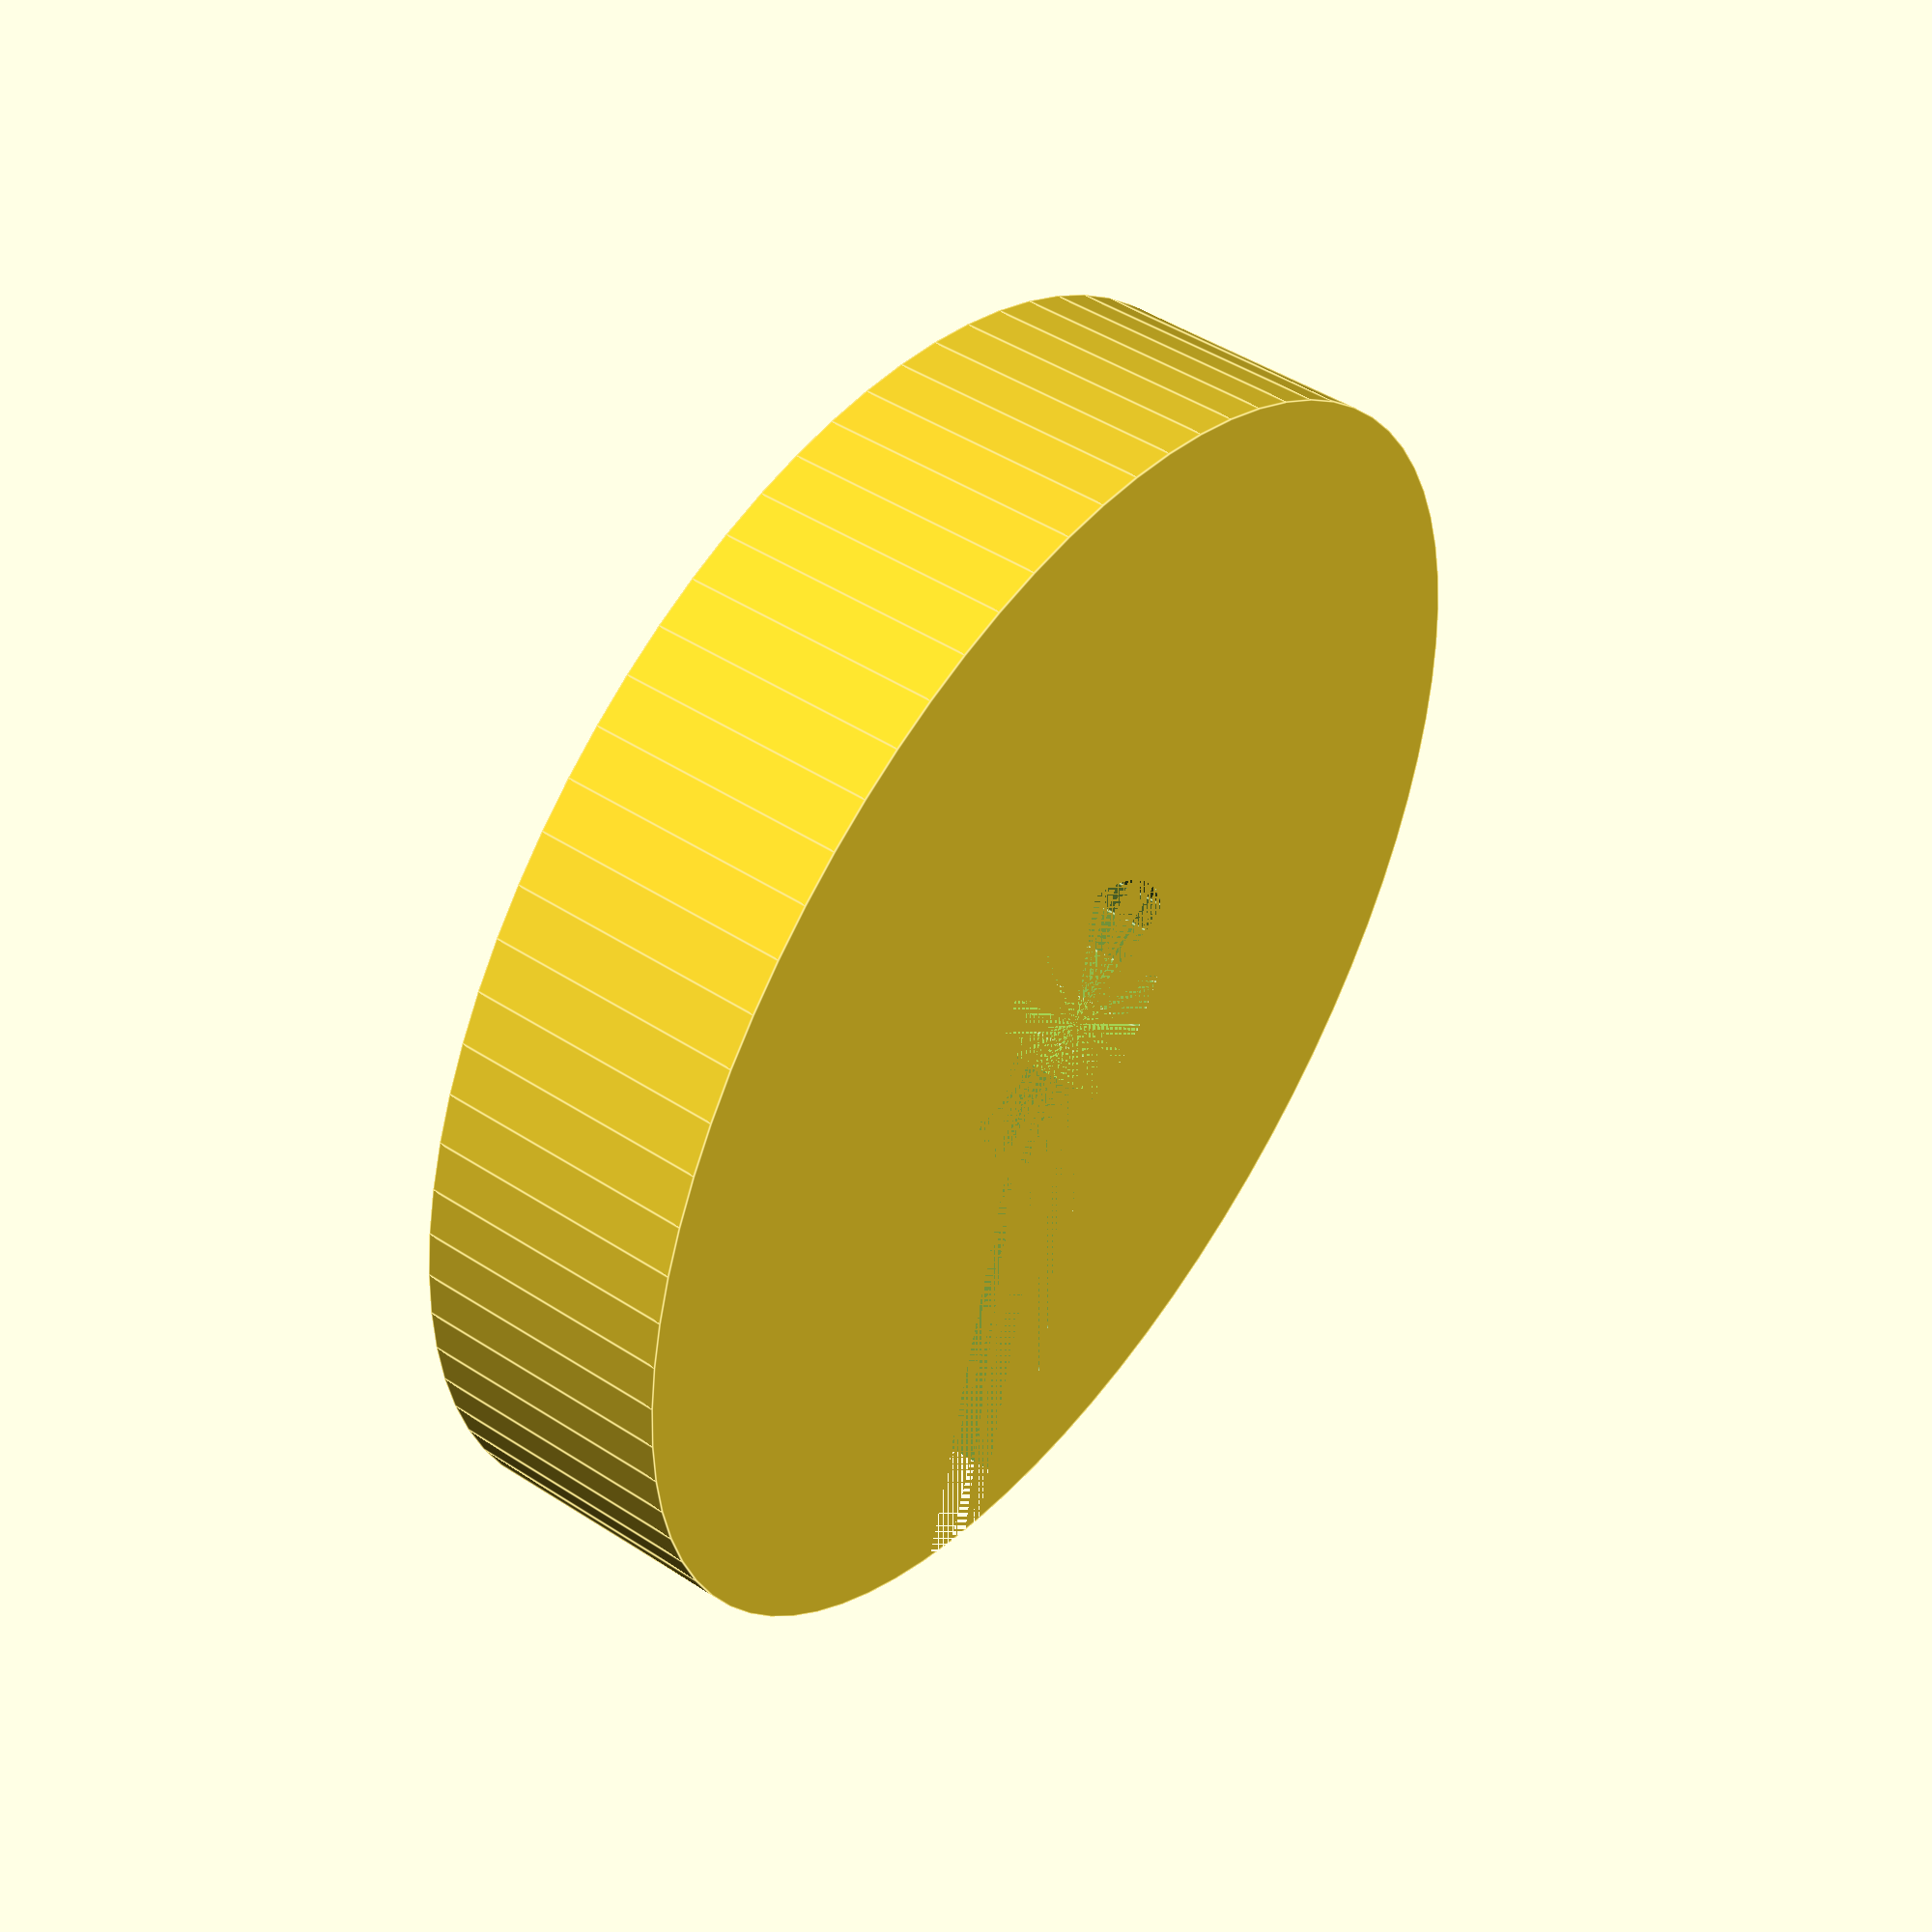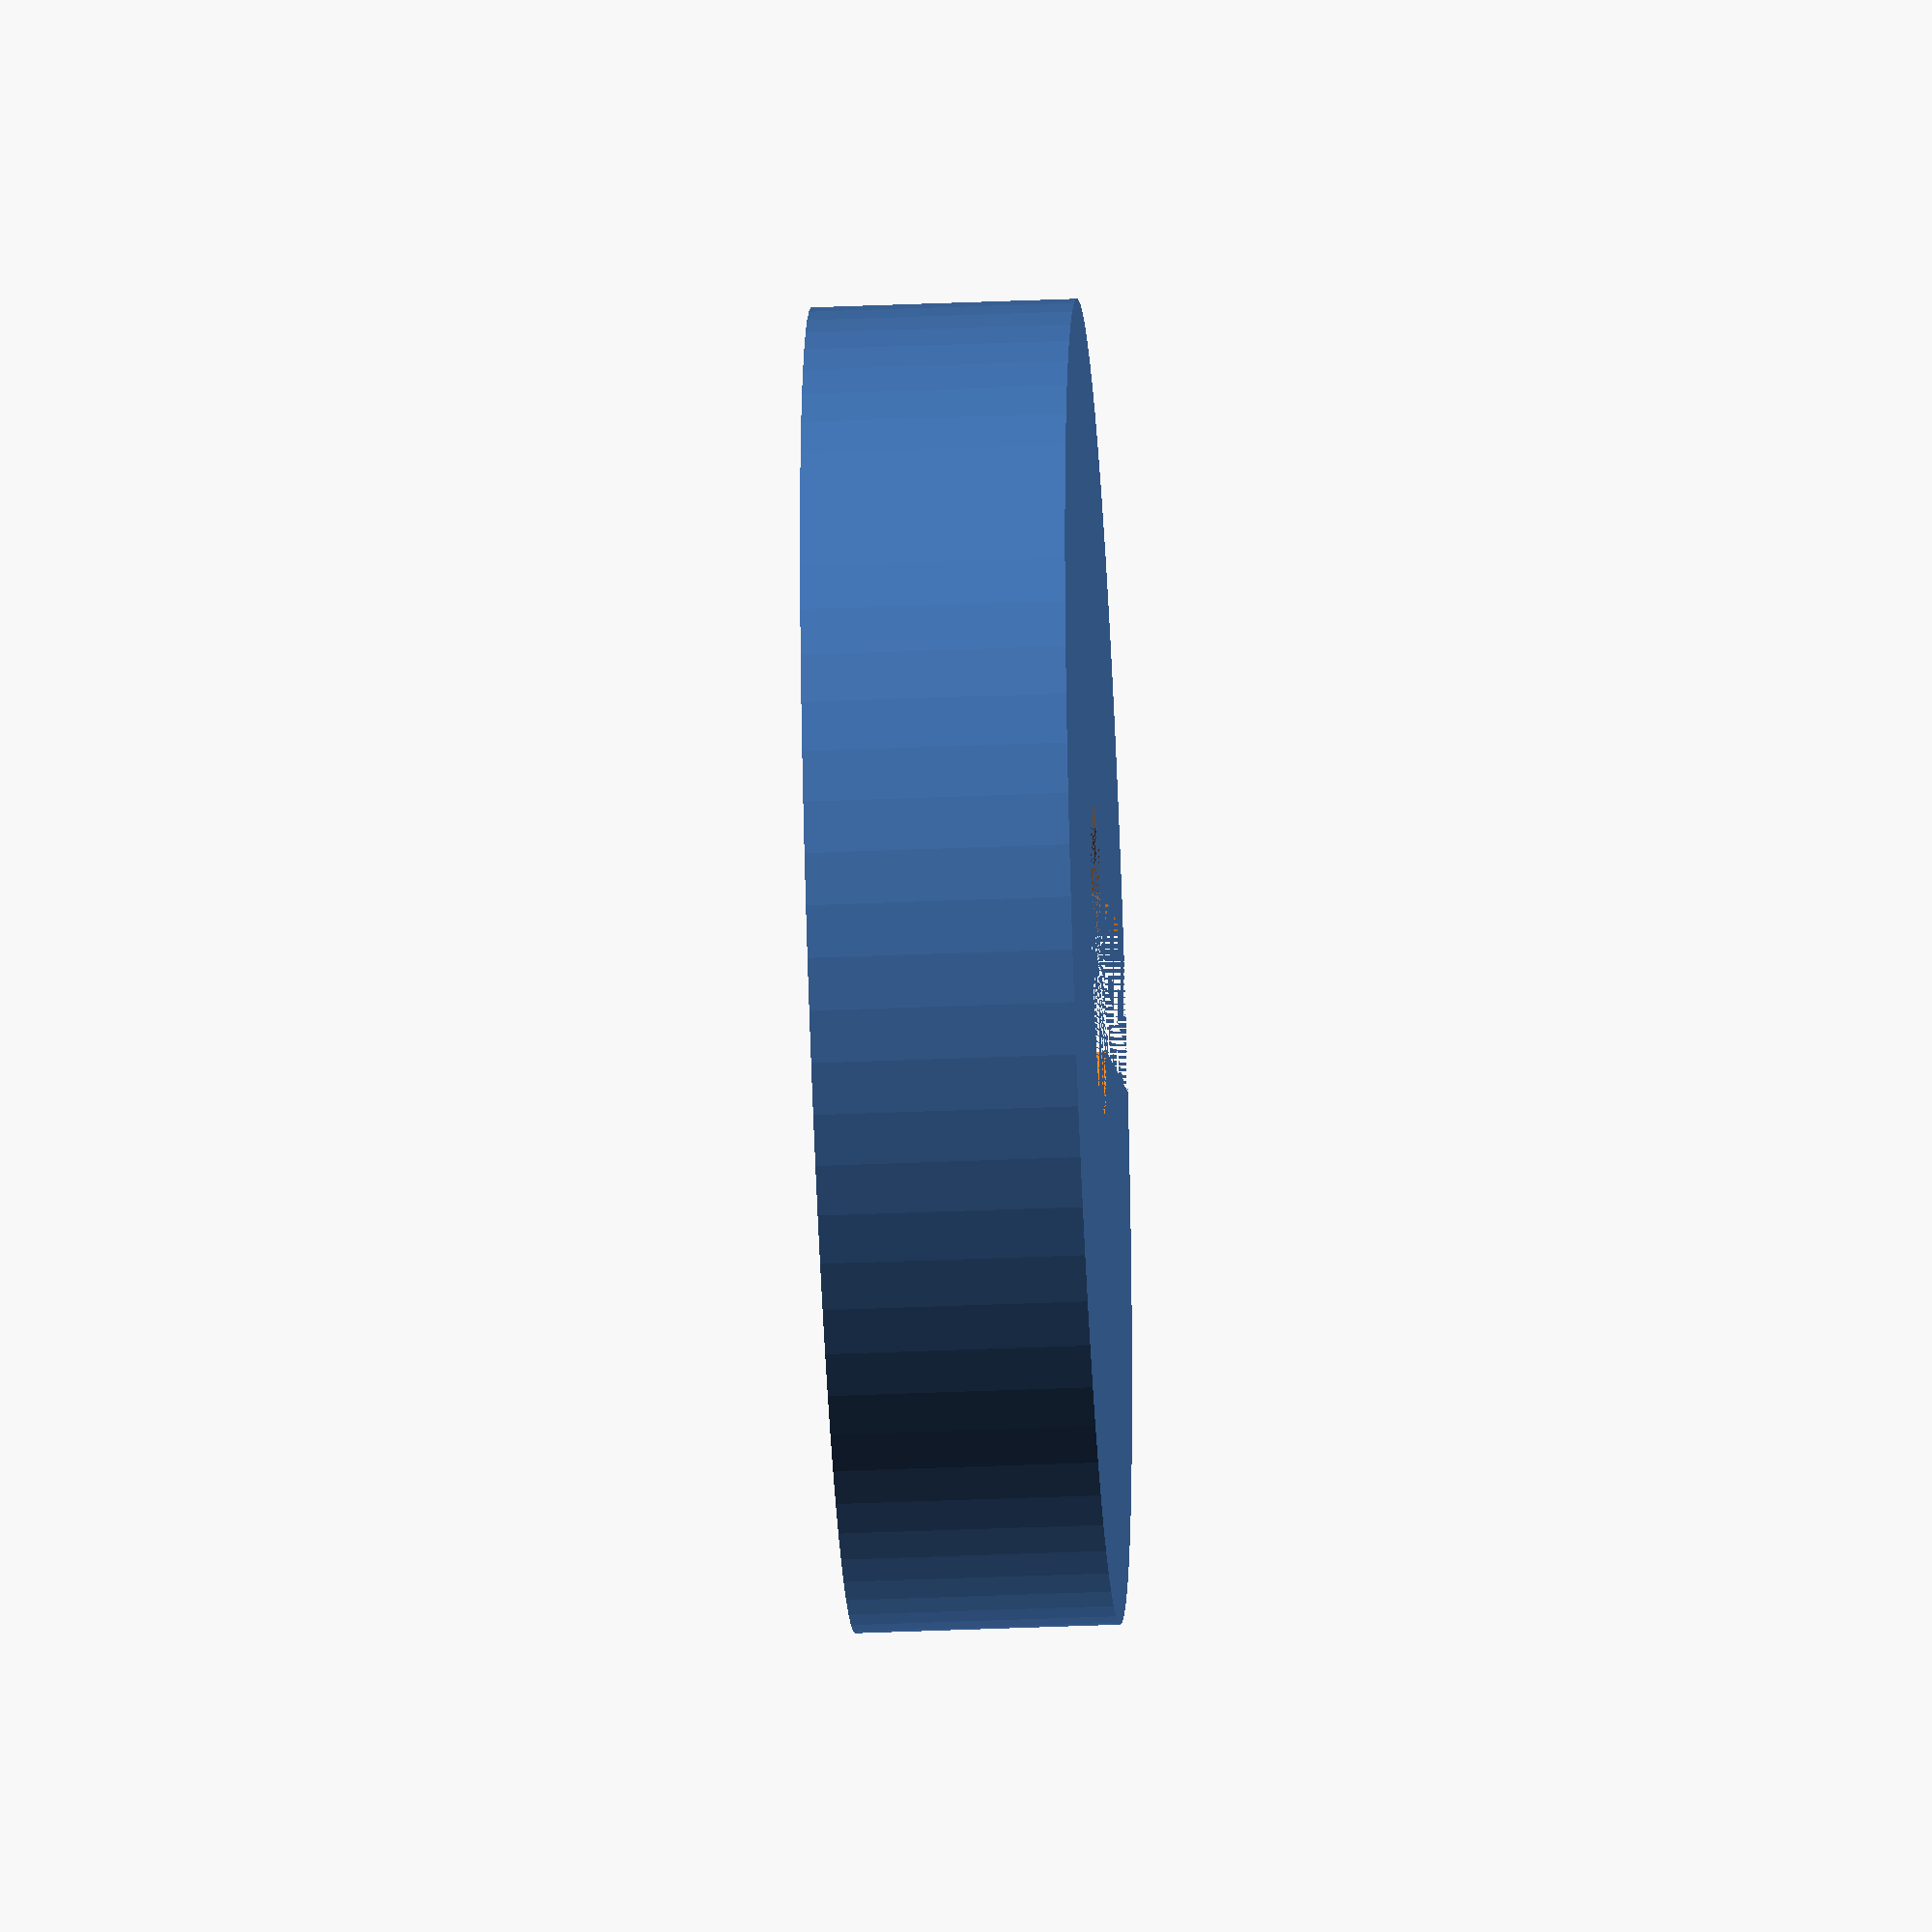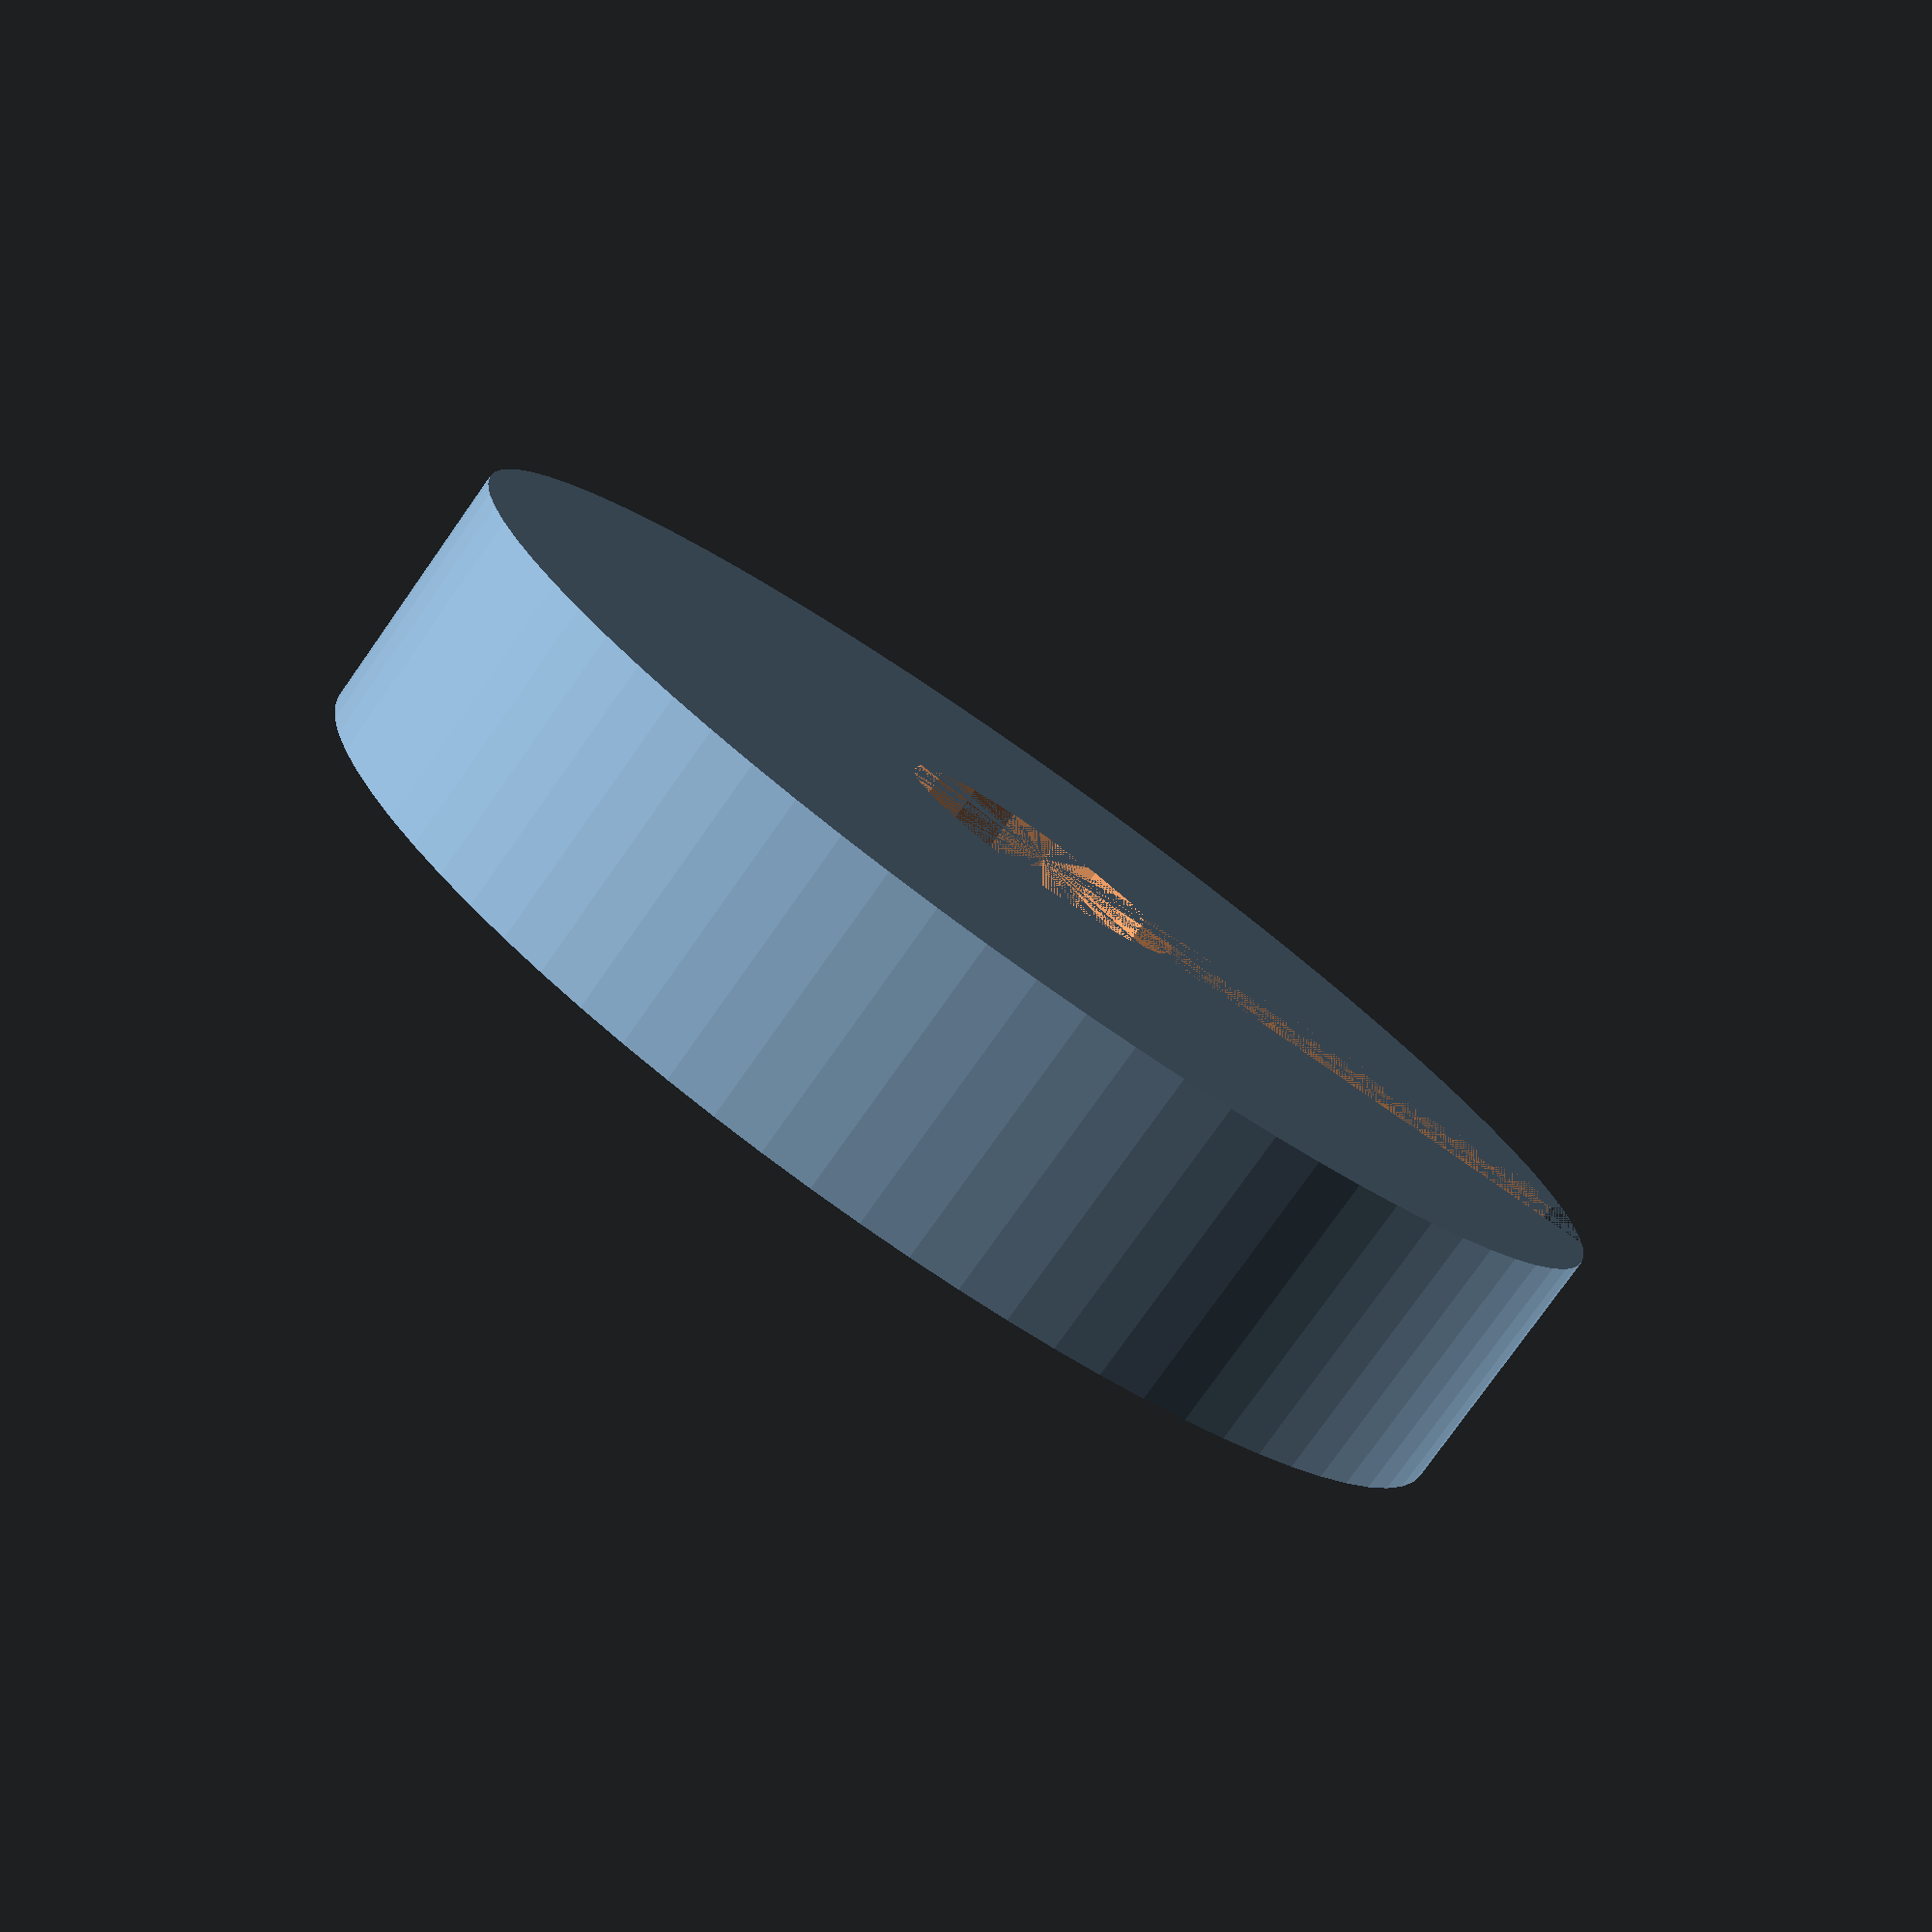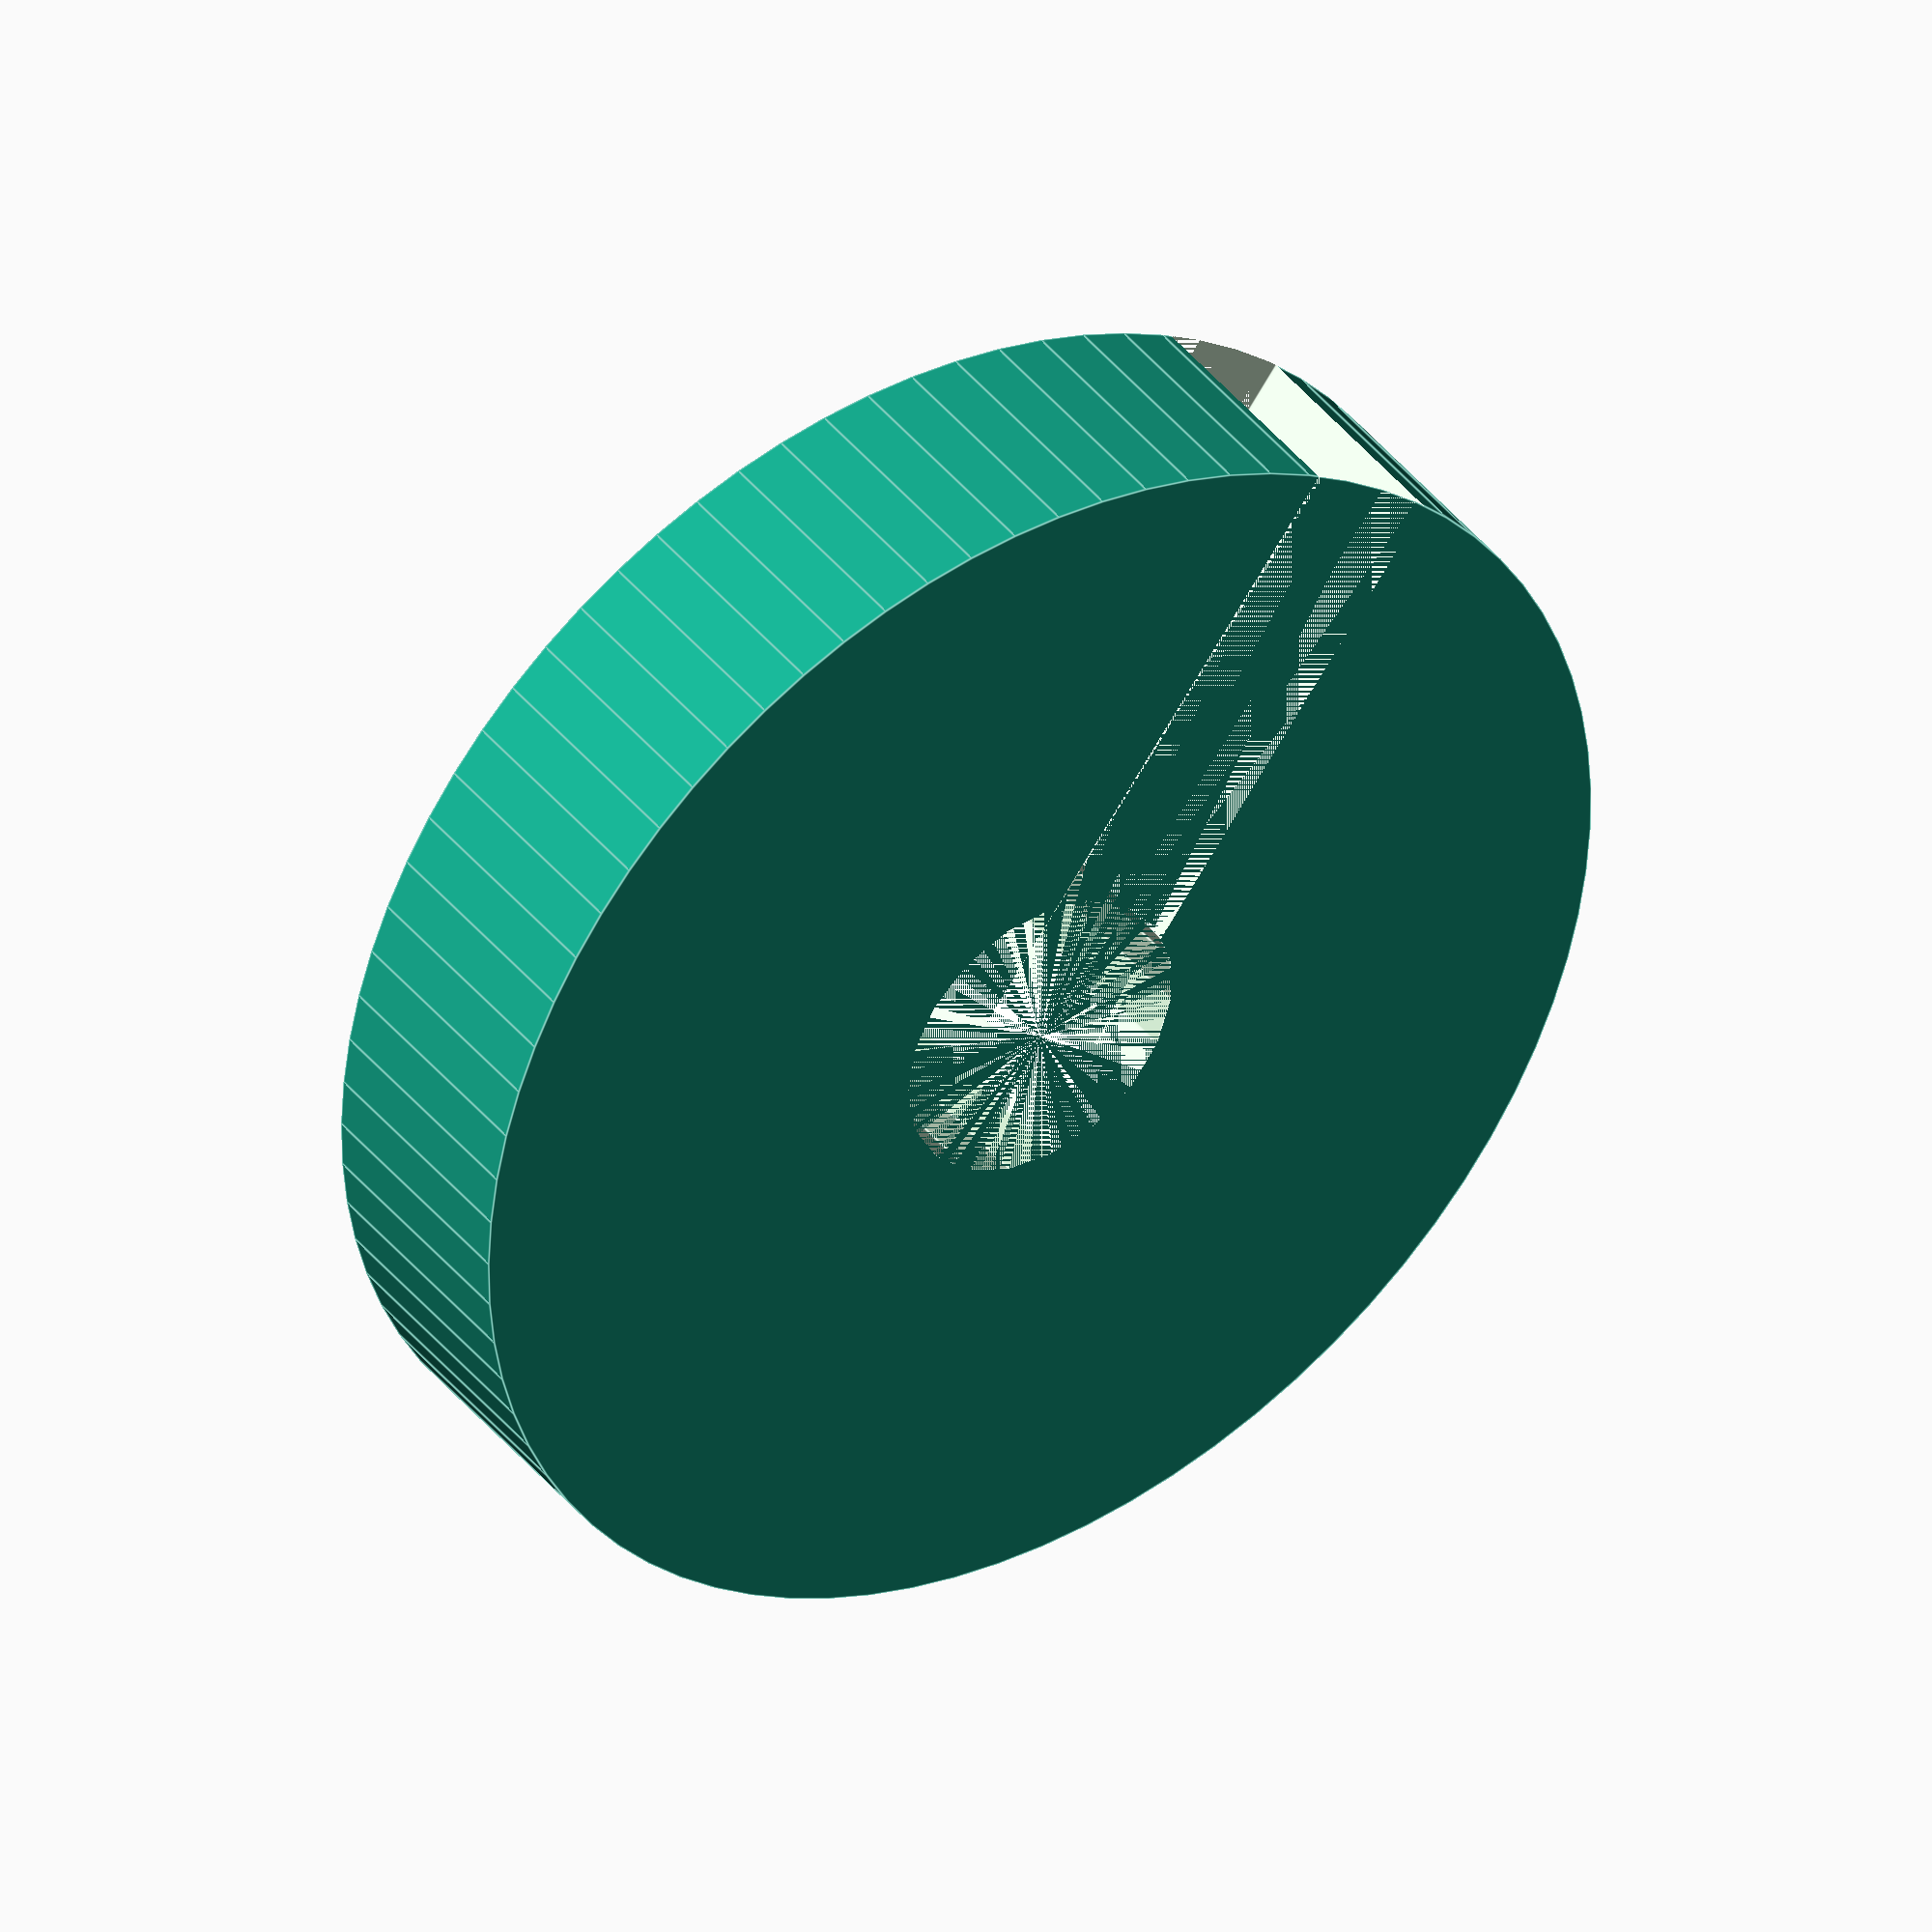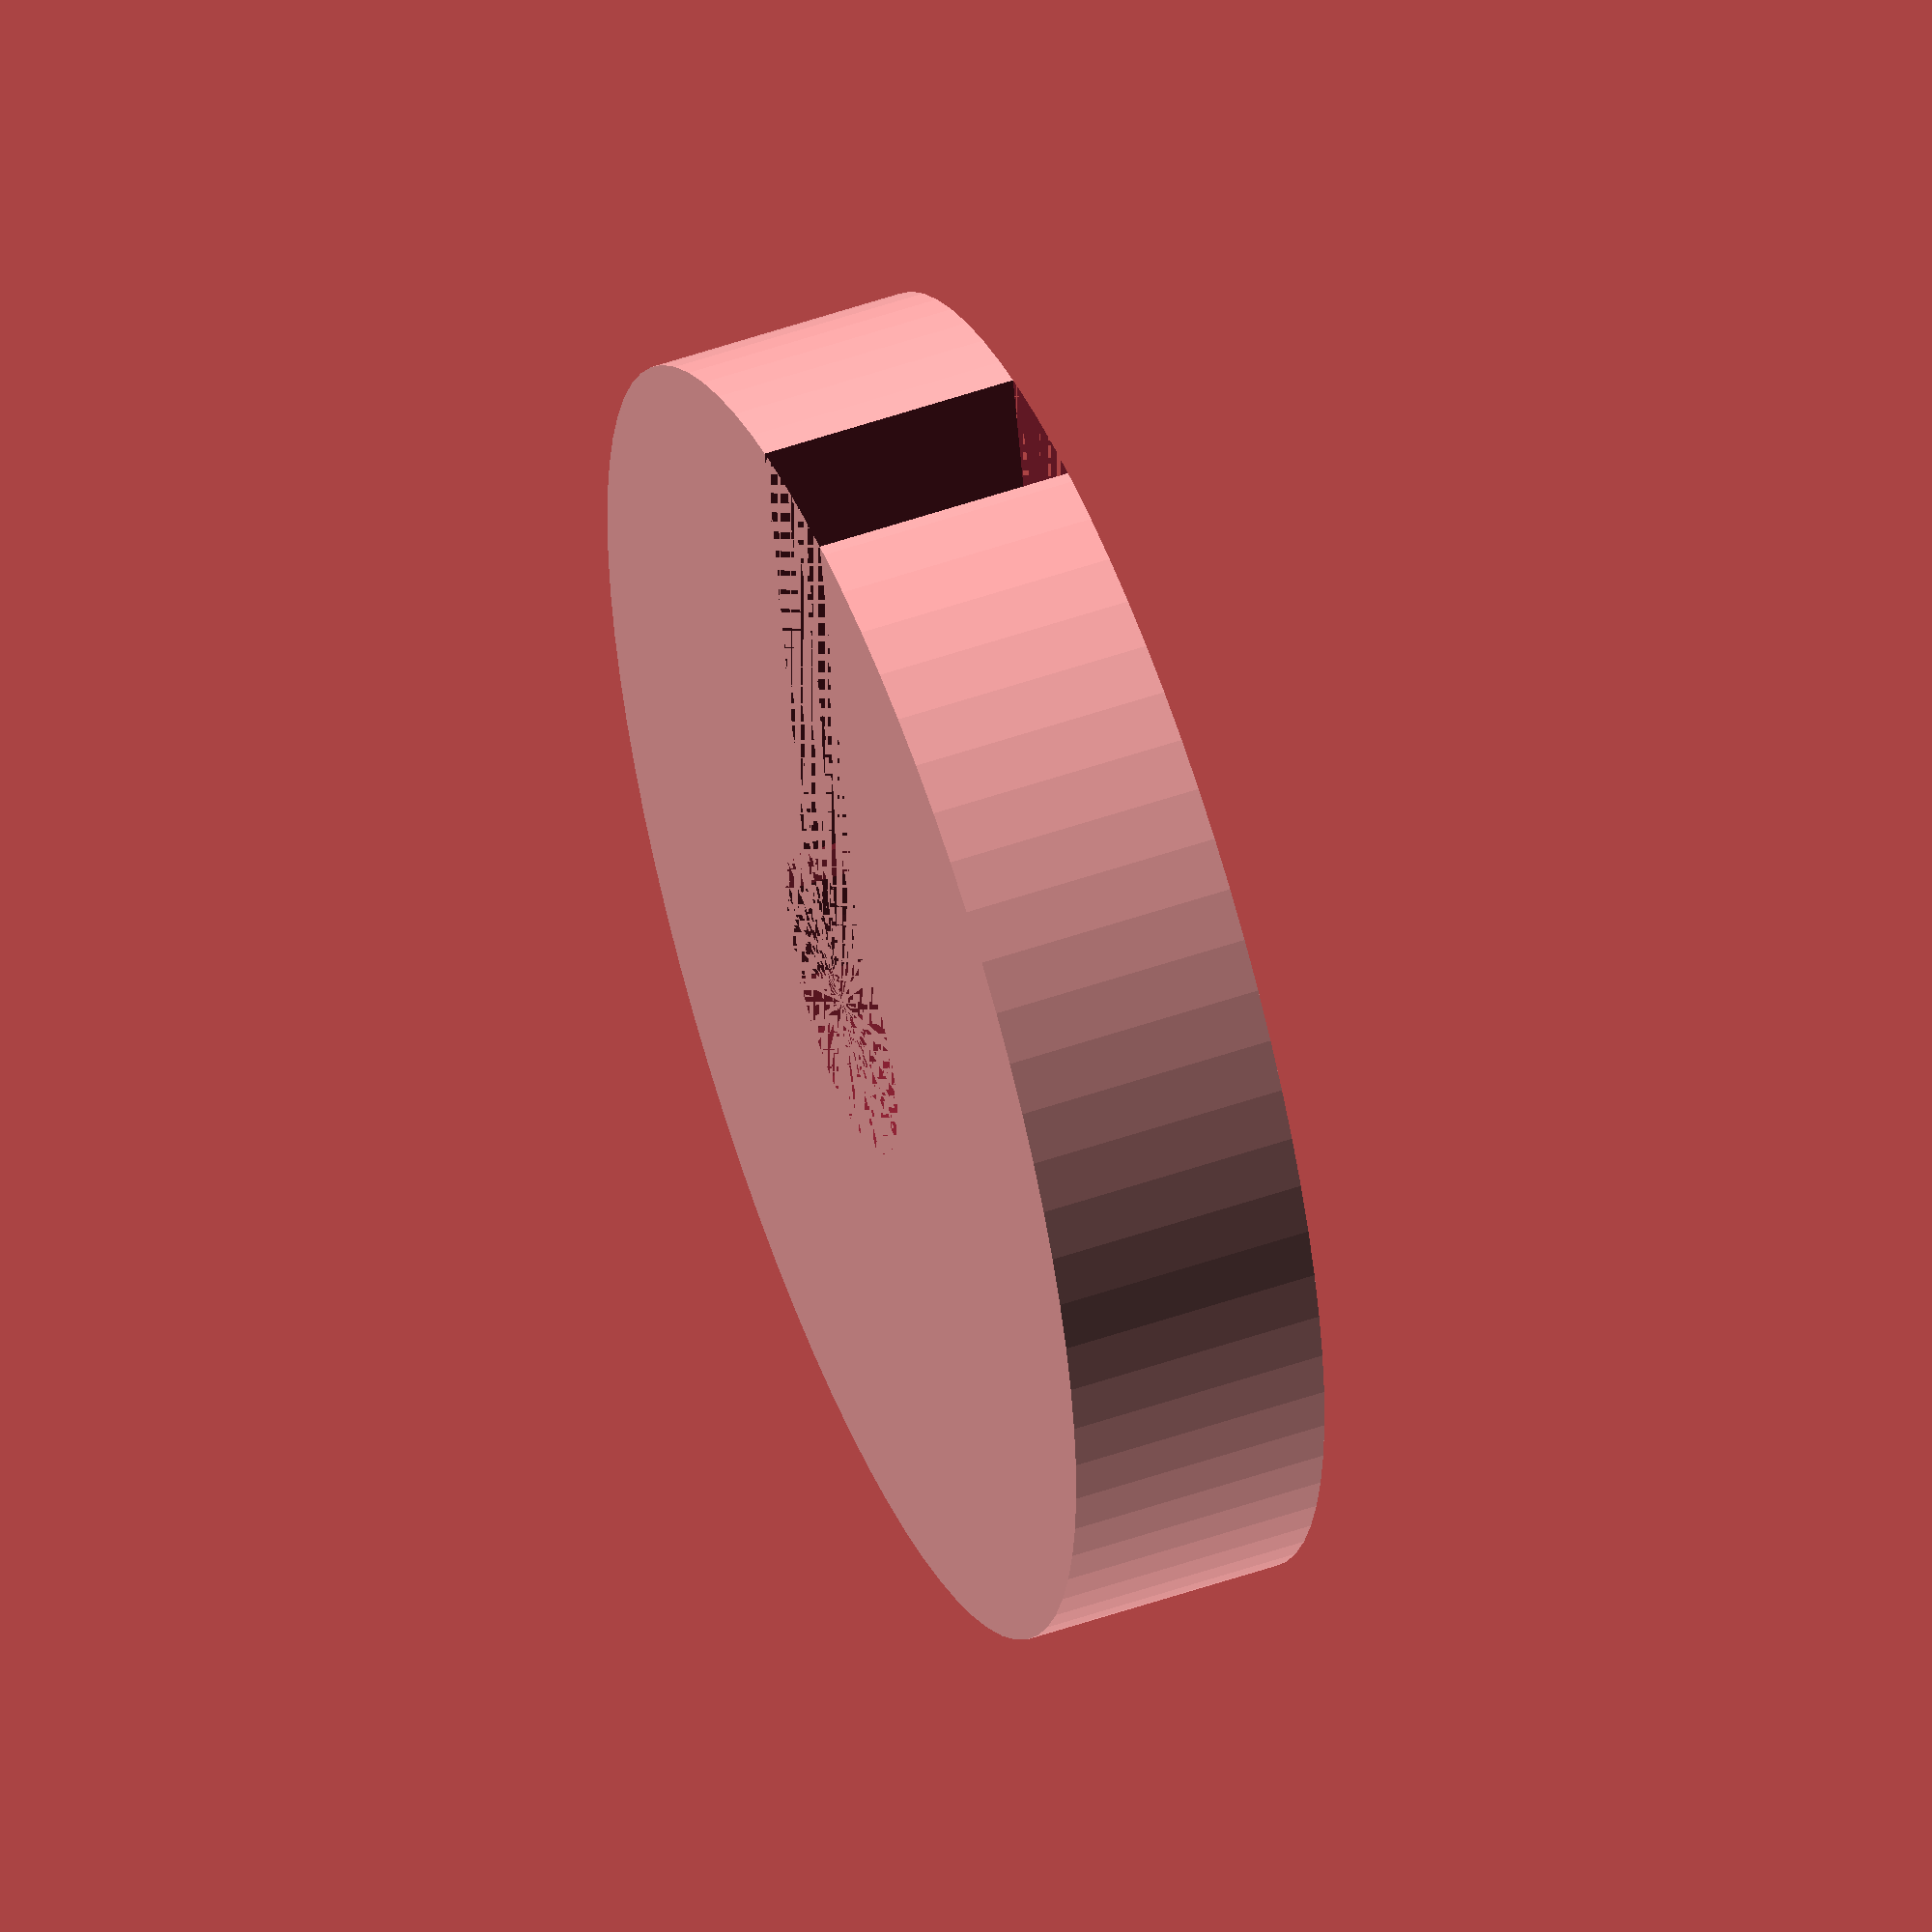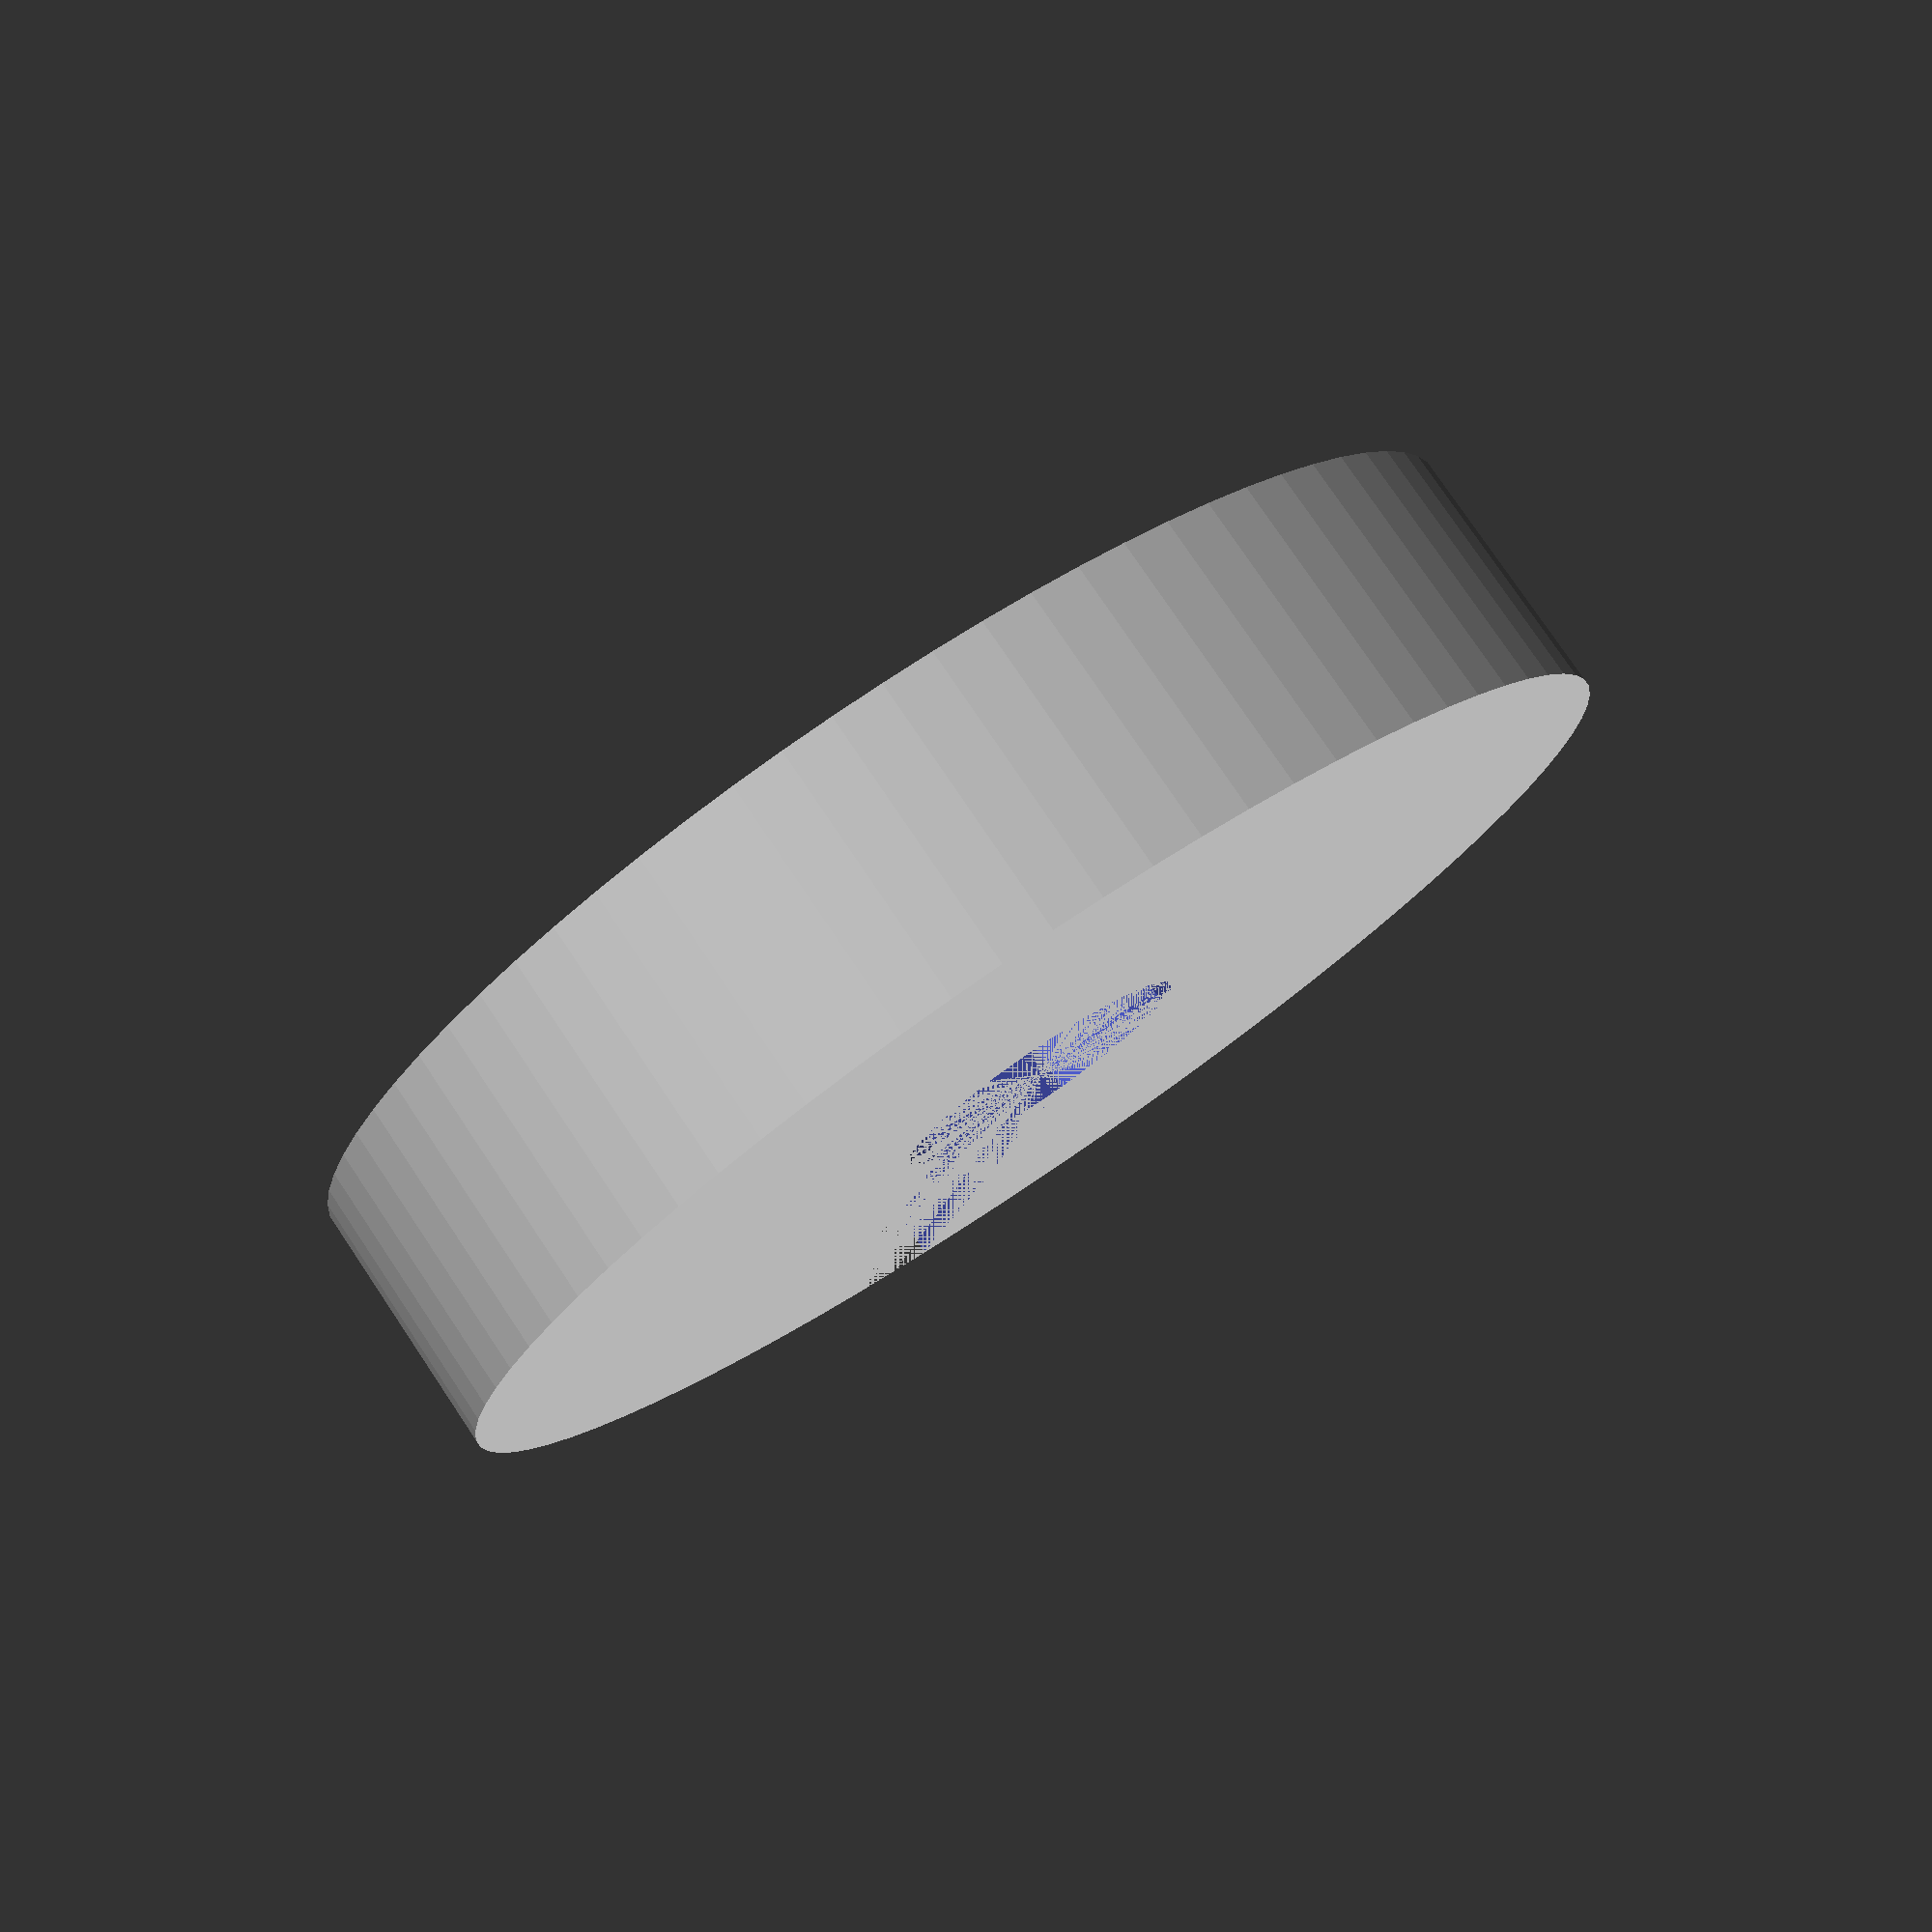
<openscad>
/*
 * Small Spacer
 */
MajorDiam = 25;
InternalDiam = 6;
Height = 5;


$fa =  1;
$fs = 1;

difference() {
  cylinder(r=MajorDiam/2, h=Height);
  union() {
    translate([-InternalDiam/4, 0, 0]) {
      cube([InternalDiam/2, MajorDiam, Height]);
    }
    cylinder(r=InternalDiam/2, h=Height);
  }
}

</openscad>
<views>
elev=133.1 azim=14.8 roll=233.7 proj=p view=edges
elev=40.3 azim=54.2 roll=272.9 proj=o view=solid
elev=258.8 azim=267.1 roll=215.3 proj=p view=solid
elev=140.4 azim=142.7 roll=33.8 proj=o view=edges
elev=128.4 azim=167.7 roll=110.7 proj=o view=solid
elev=282.0 azim=160.5 roll=146.1 proj=p view=solid
</views>
